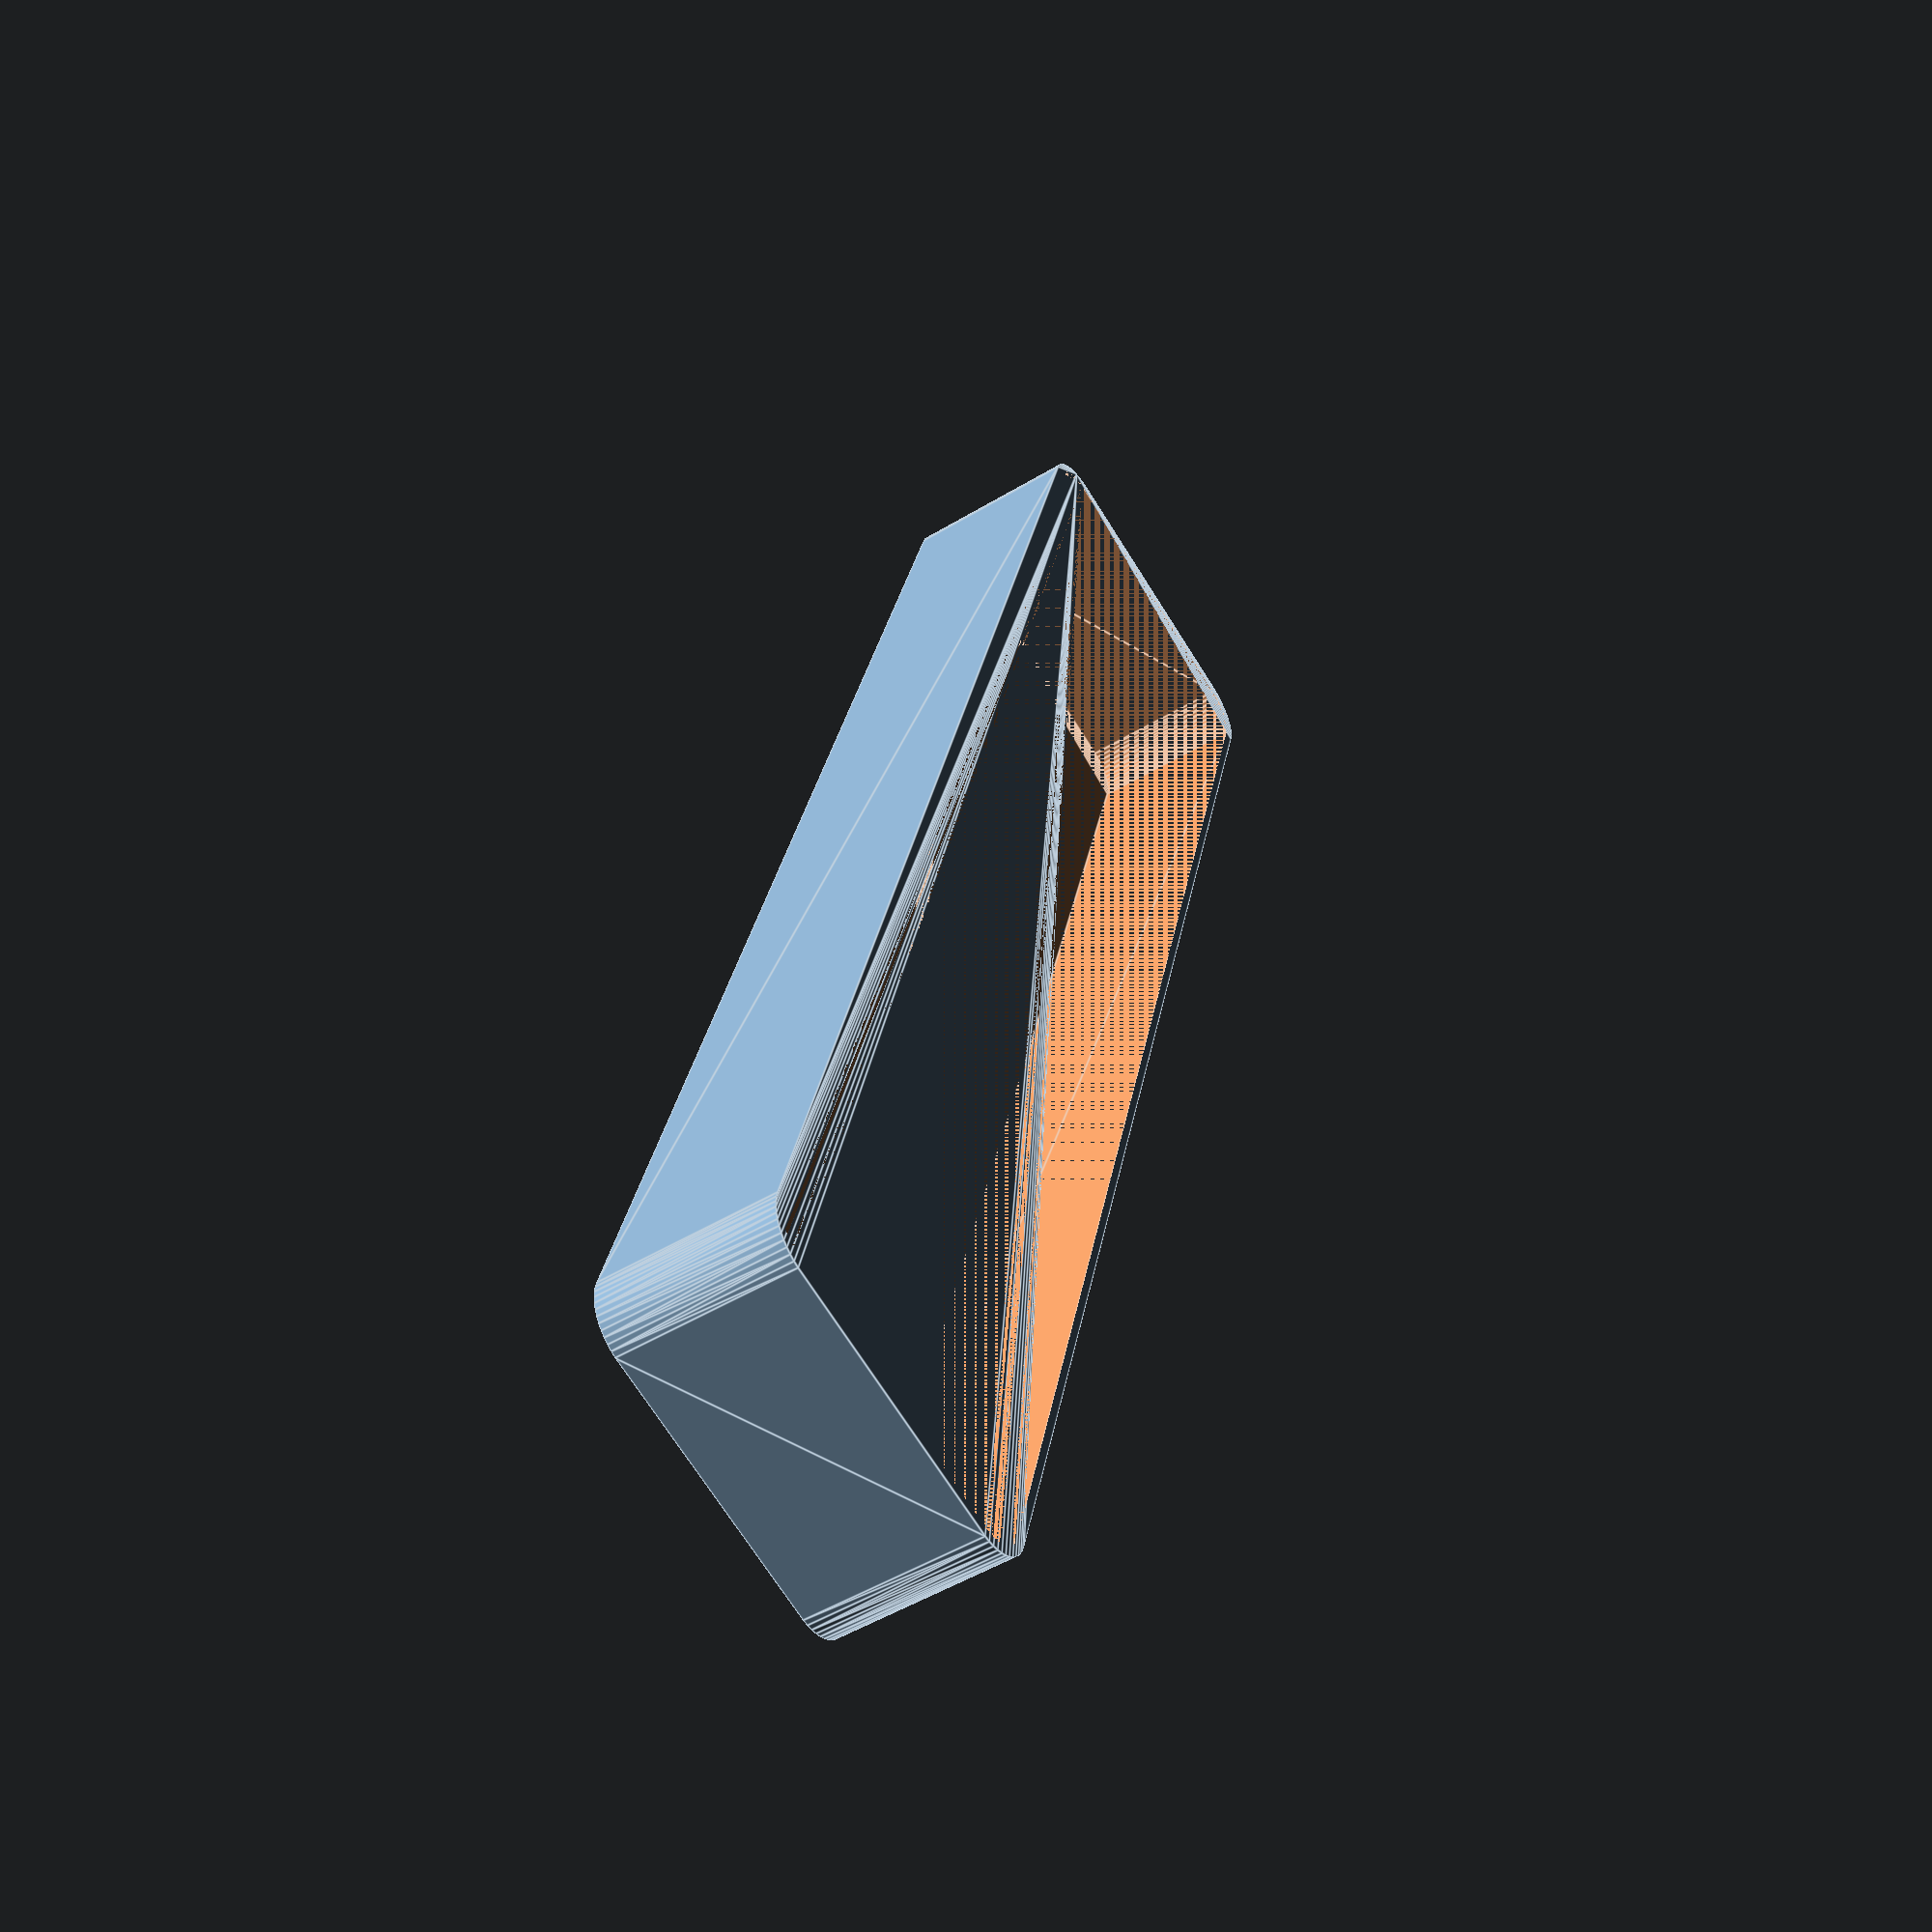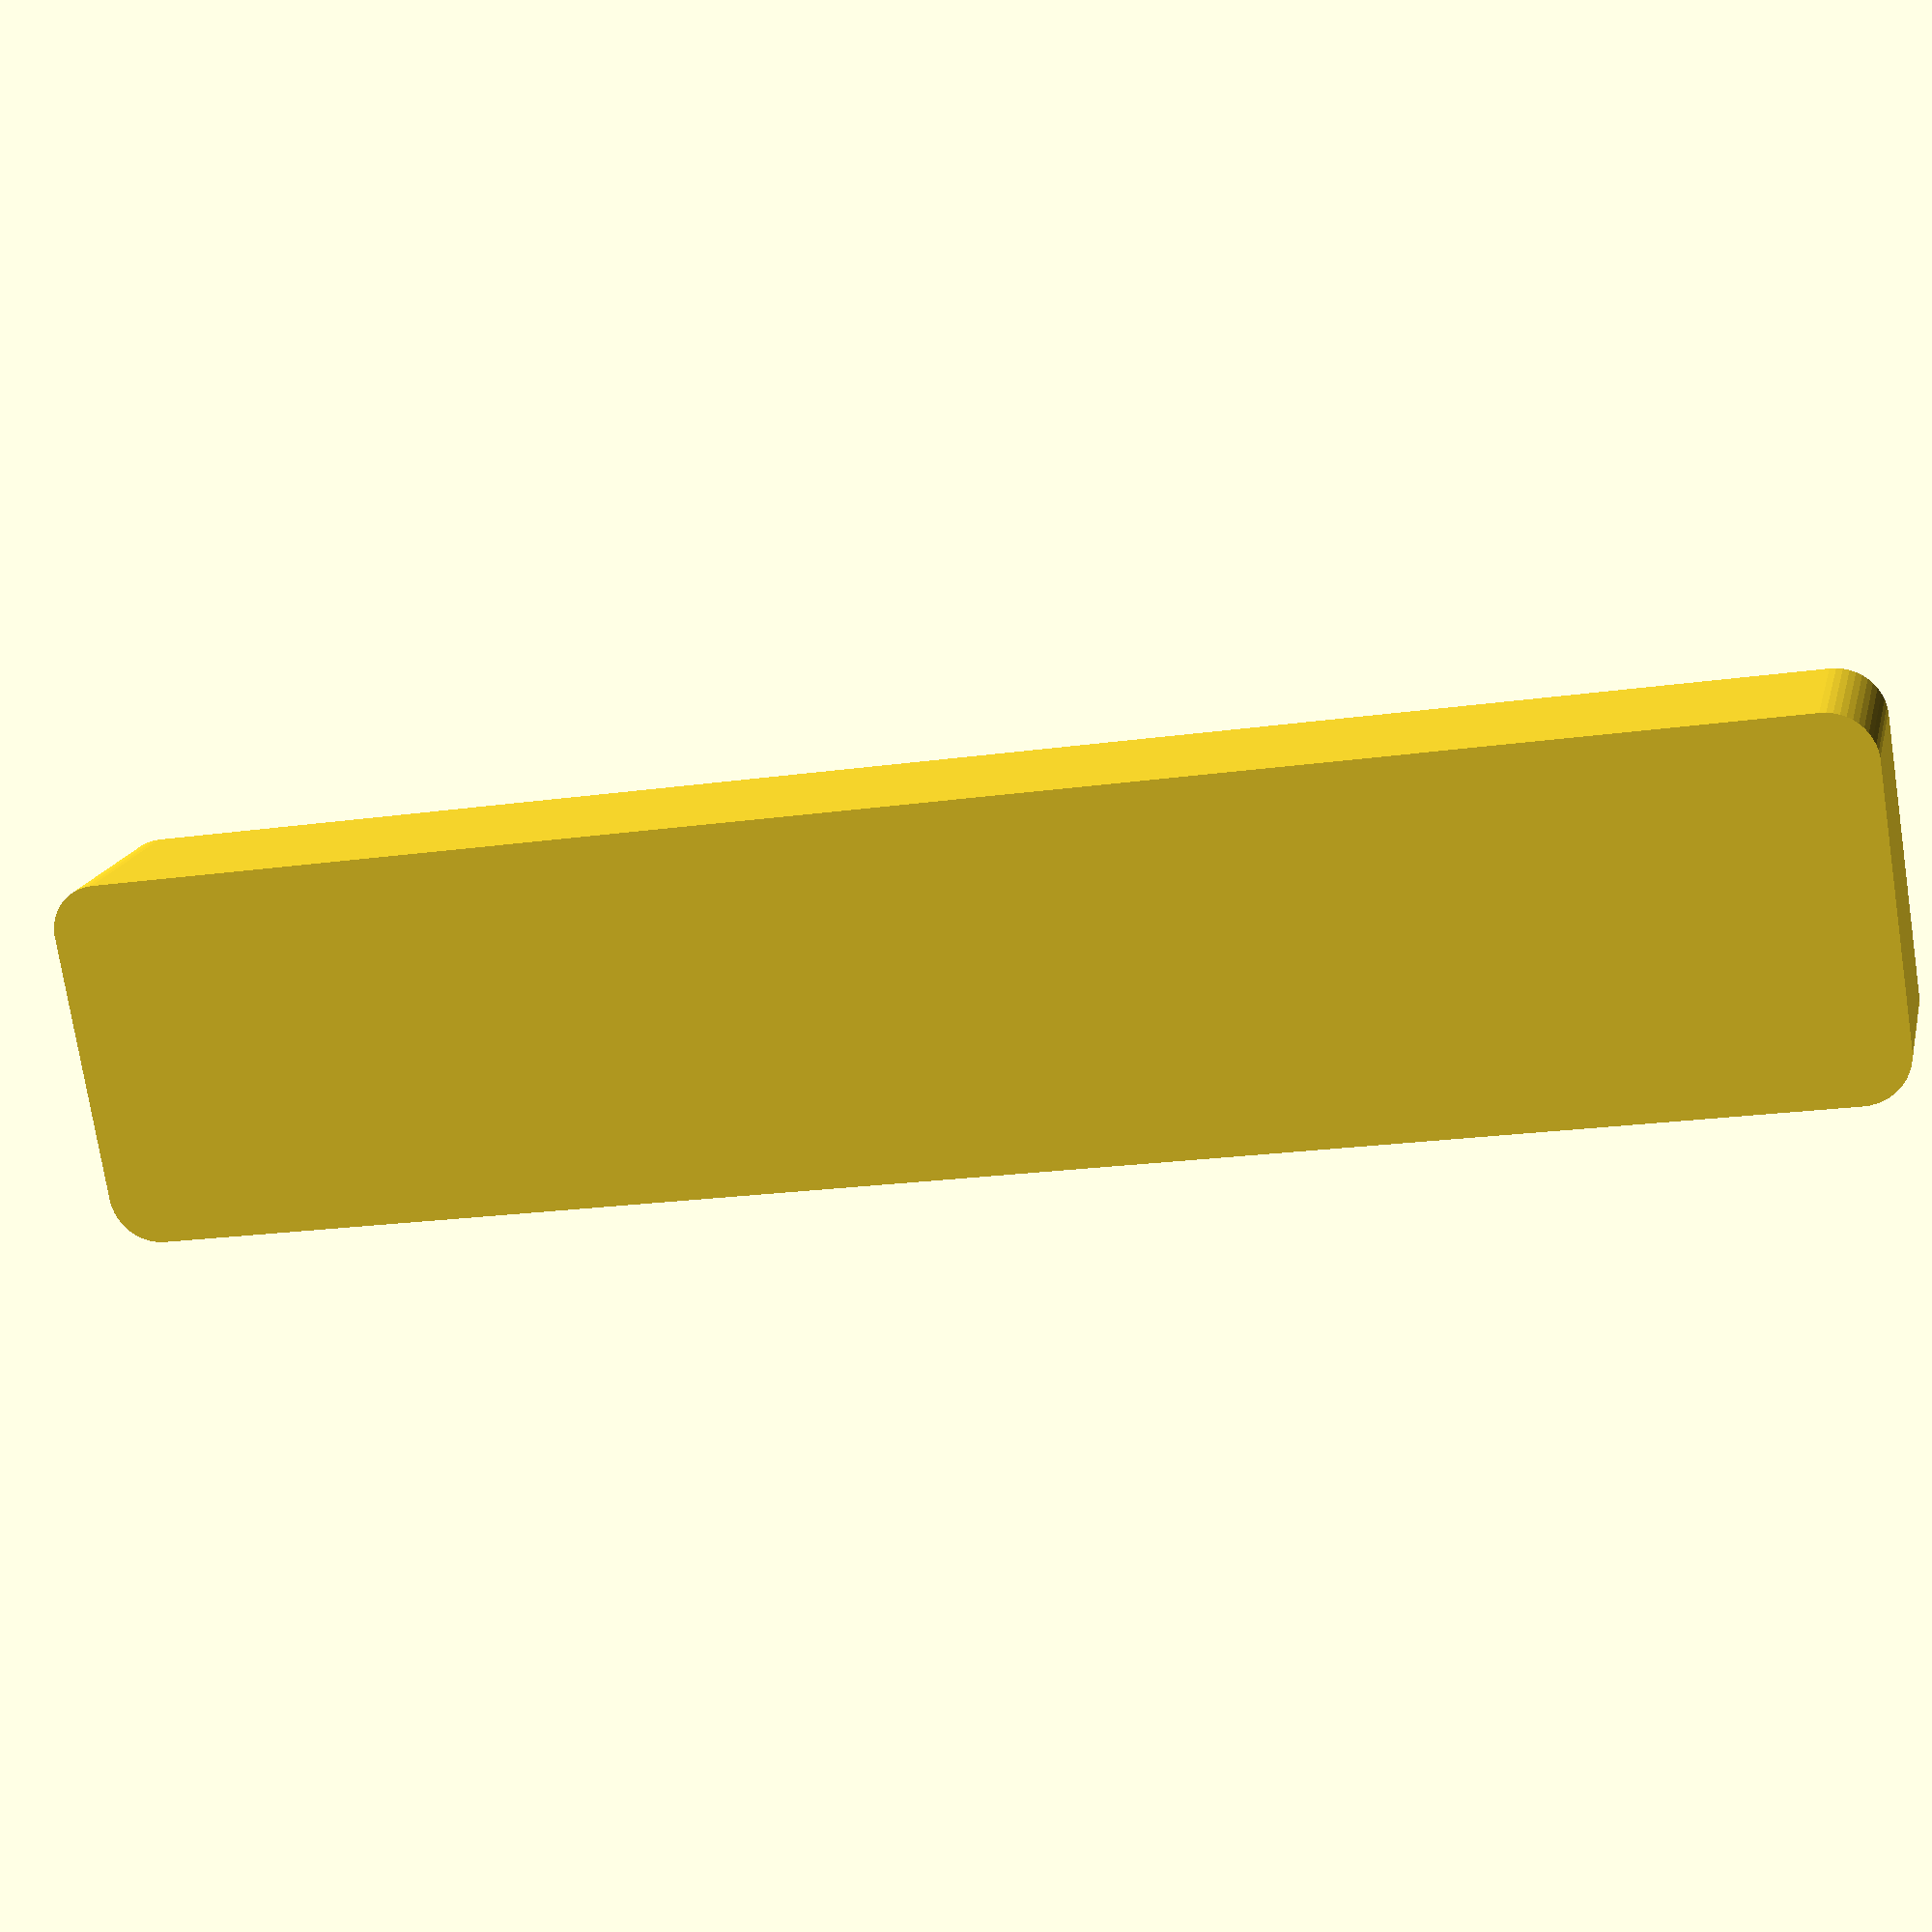
<openscad>
$fn = 50;


difference() {
	union() {
		hull() {
			translate(v = [-13.7500000000, 85.0000000000, 0]) {
				cylinder(h = 18, r = 5);
			}
			translate(v = [13.7500000000, 85.0000000000, 0]) {
				cylinder(h = 18, r = 5);
			}
			translate(v = [-13.7500000000, -85.0000000000, 0]) {
				cylinder(h = 18, r = 5);
			}
			translate(v = [13.7500000000, -85.0000000000, 0]) {
				cylinder(h = 18, r = 5);
			}
		}
	}
	union() {
		translate(v = [0, 0, 2]) {
			hull() {
				translate(v = [-13.7500000000, 85.0000000000, 0]) {
					cylinder(h = 16, r = 4);
				}
				translate(v = [13.7500000000, 85.0000000000, 0]) {
					cylinder(h = 16, r = 4);
				}
				translate(v = [-13.7500000000, -85.0000000000, 0]) {
					cylinder(h = 16, r = 4);
				}
				translate(v = [13.7500000000, -85.0000000000, 0]) {
					cylinder(h = 16, r = 4);
				}
			}
		}
	}
}
</openscad>
<views>
elev=230.8 azim=195.7 roll=236.6 proj=p view=edges
elev=163.3 azim=99.0 roll=347.4 proj=p view=solid
</views>
